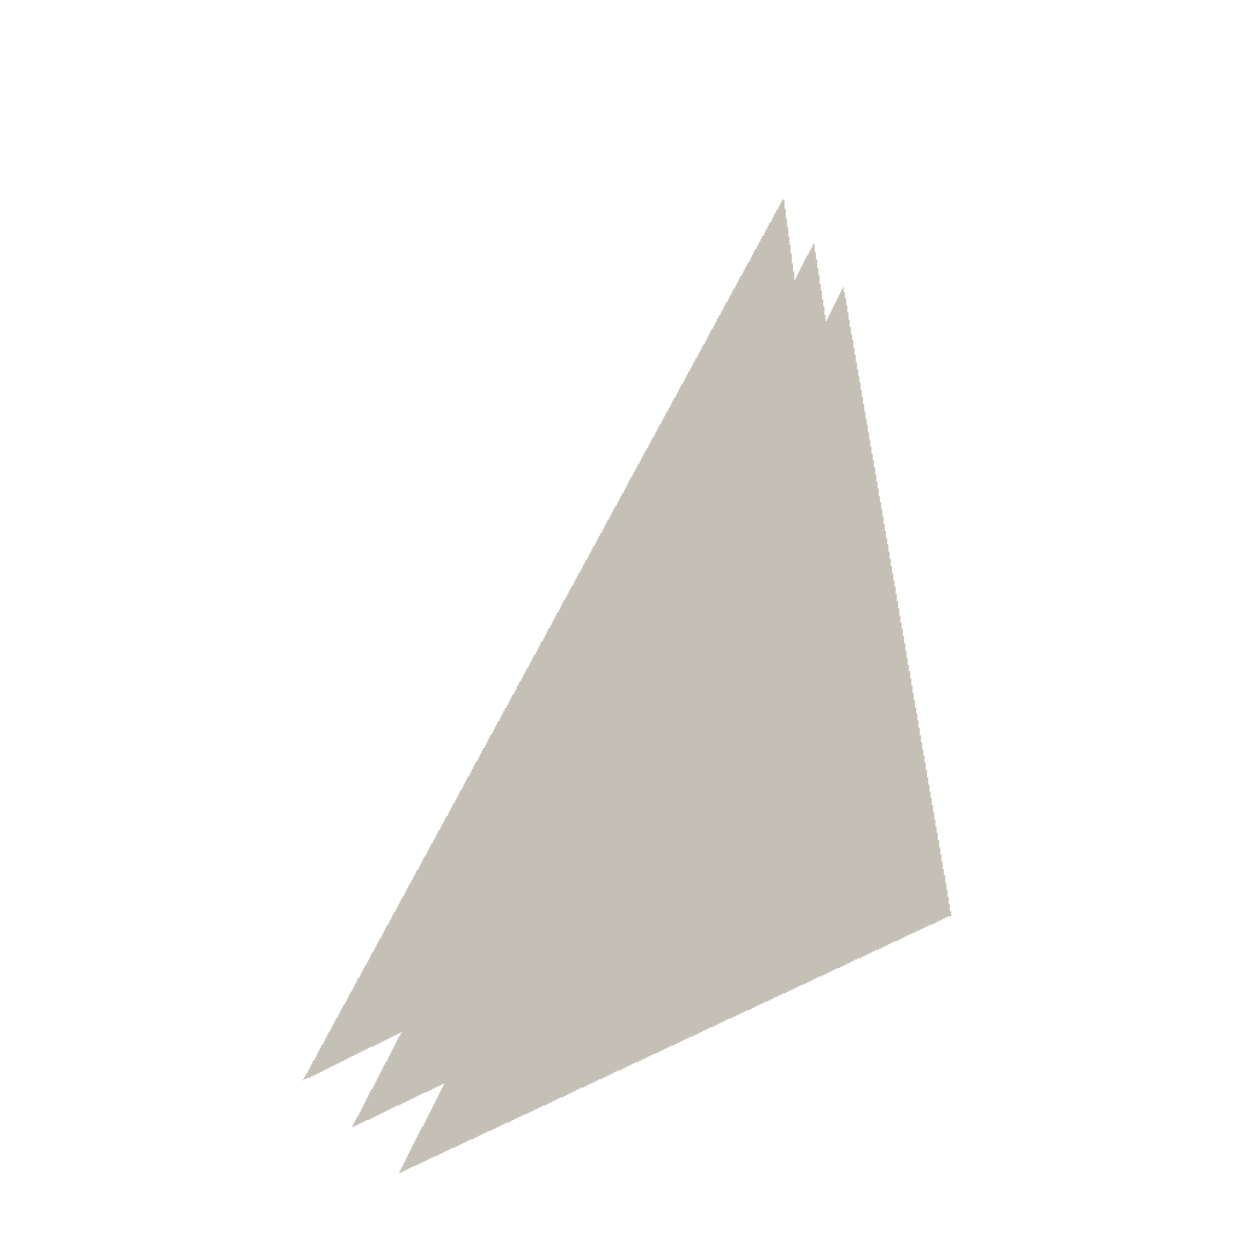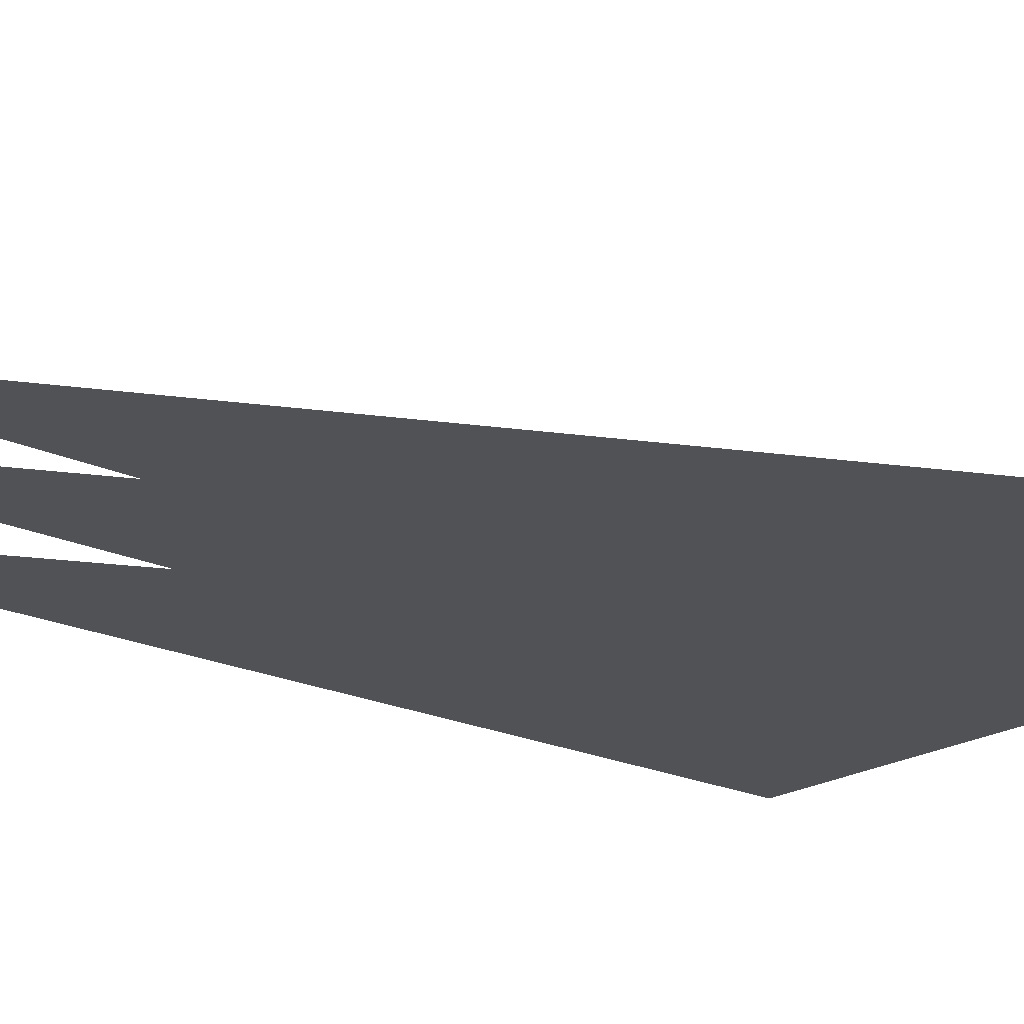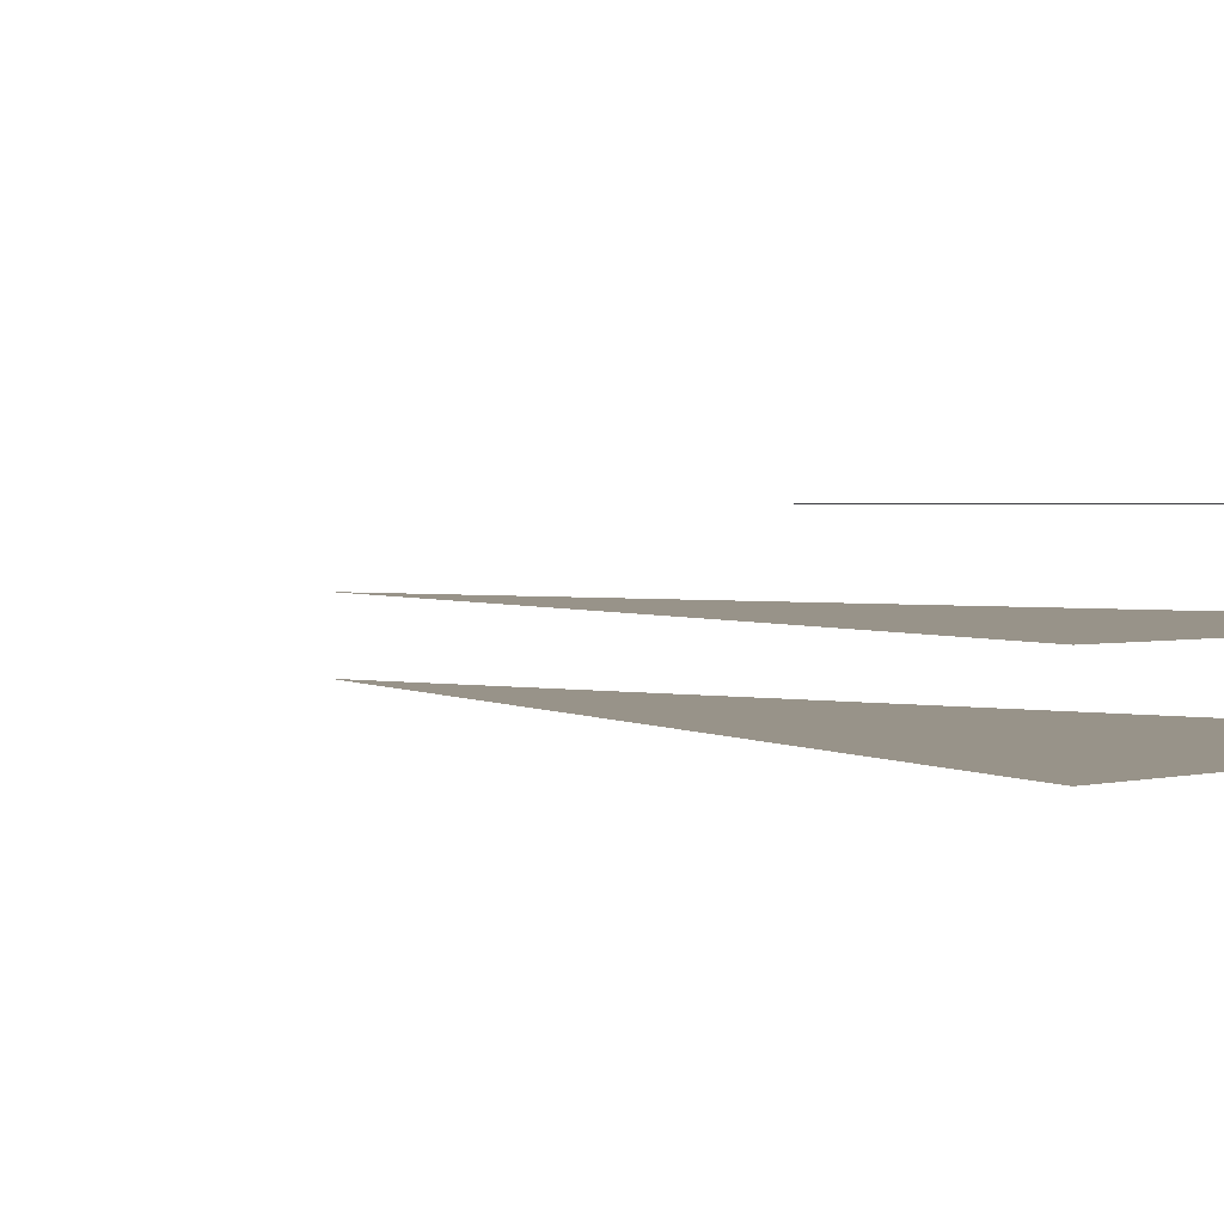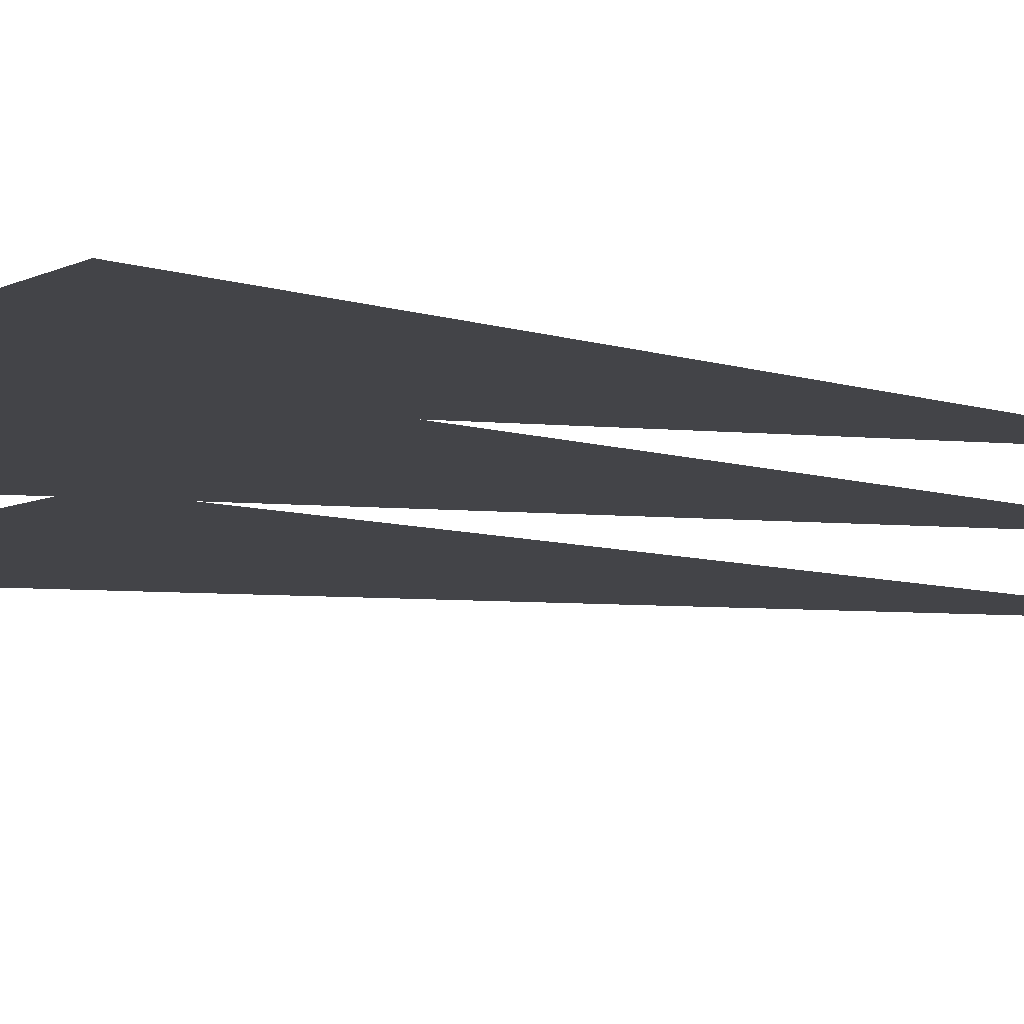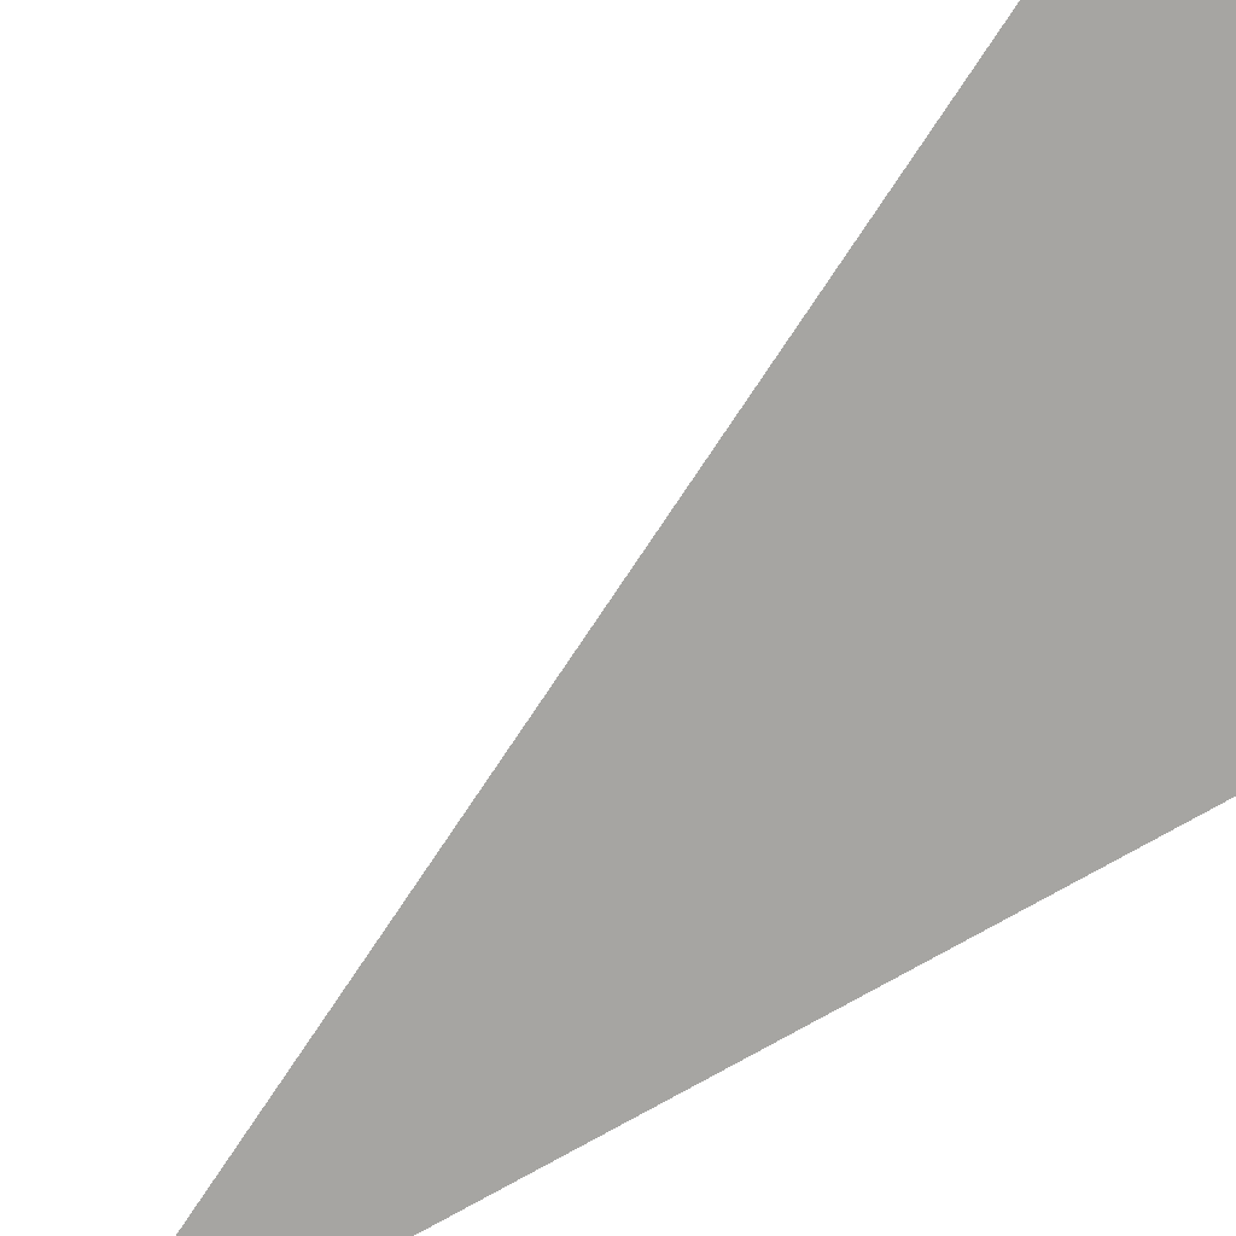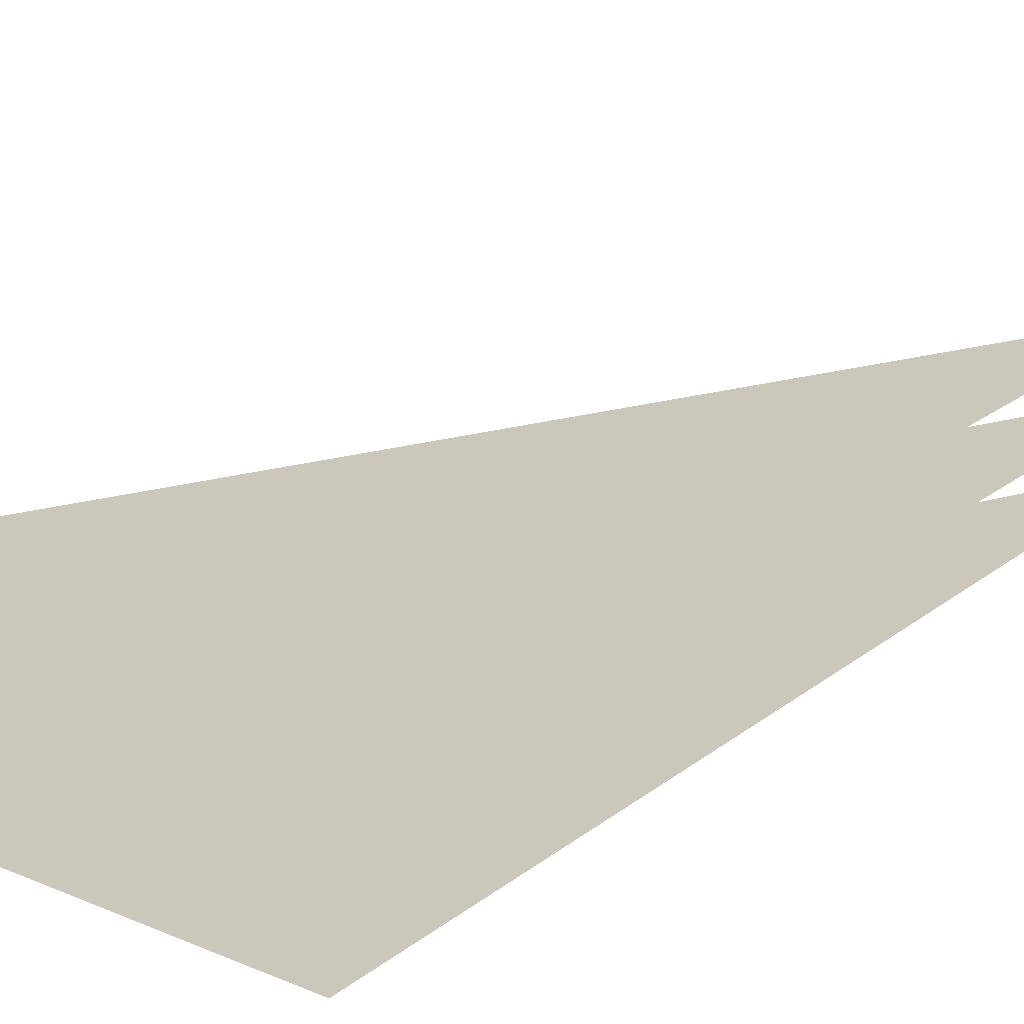
<metadata>
{"format":"obj","ext":"obj","renderer":"f3d","projection":"perspective","resolution":1024,"background":"white","views":[{"elev":-55.0,"azim":-146.6,"up":"+Z"},{"elev":-20.7,"azim":49.3,"up":"+Y"},{"elev":1.6,"azim":132.1,"up":"+Y"},{"elev":-8.3,"azim":-129.8,"up":"+Y"},{"elev":-73.8,"azim":120.1,"up":"+Y"},{"elev":21.7,"azim":-143.3,"up":"+Y"}]}
</metadata>
<code>
v 0 0.0625 -0.5
v -0.25 0.0625 0
v -0.5 0.0625 0
v -0.5 0.0625 -0.5
v -0.5 0.0625 0.5
v 0 0.125 -0.5
v -0.25 0.125 0
v -0.5 0.125 0
v -0.5 0.125 -0.5
v -0.5 0.125 0.5
v -0.5 0 -0.5
v 0 0 -0.5
v -0.25 0 0
v -0.5 0 0
v -0.5 0 0.5
v 1.5 0.05469 1.5
v -0.5 0.05469 1.5
v 1.5 0.05469 -0.5
v 0.5 0.1172 0.5
v -0.5 0.1172 0.5
v 0.5 0.1172 -0.5
v 0.5 -0.007812 0.5
v -0.5 -0.007812 0.5
v 0.5 -0.007812 -0.5
v 0.5 0.0625 -0.5
v 0.5 0.0625 -0.5
v 0.5 0.0625 -0.5
v 0.5 0.0625 -0.5
v 0.5 0.0625 -0.5
v 0.5 0.0625 -0.5
v 0.5 0.0625 -0.5
v 0.5 0.0625 -0.5
v 0.5 0.0625 -0.5
f 1 2 3
f 1 3 4
f 3 2 5
f 6 7 8
f 6 8 9
f 8 7 10
f 11 12 13
f 11 13 14
f 14 13 15

</code>
